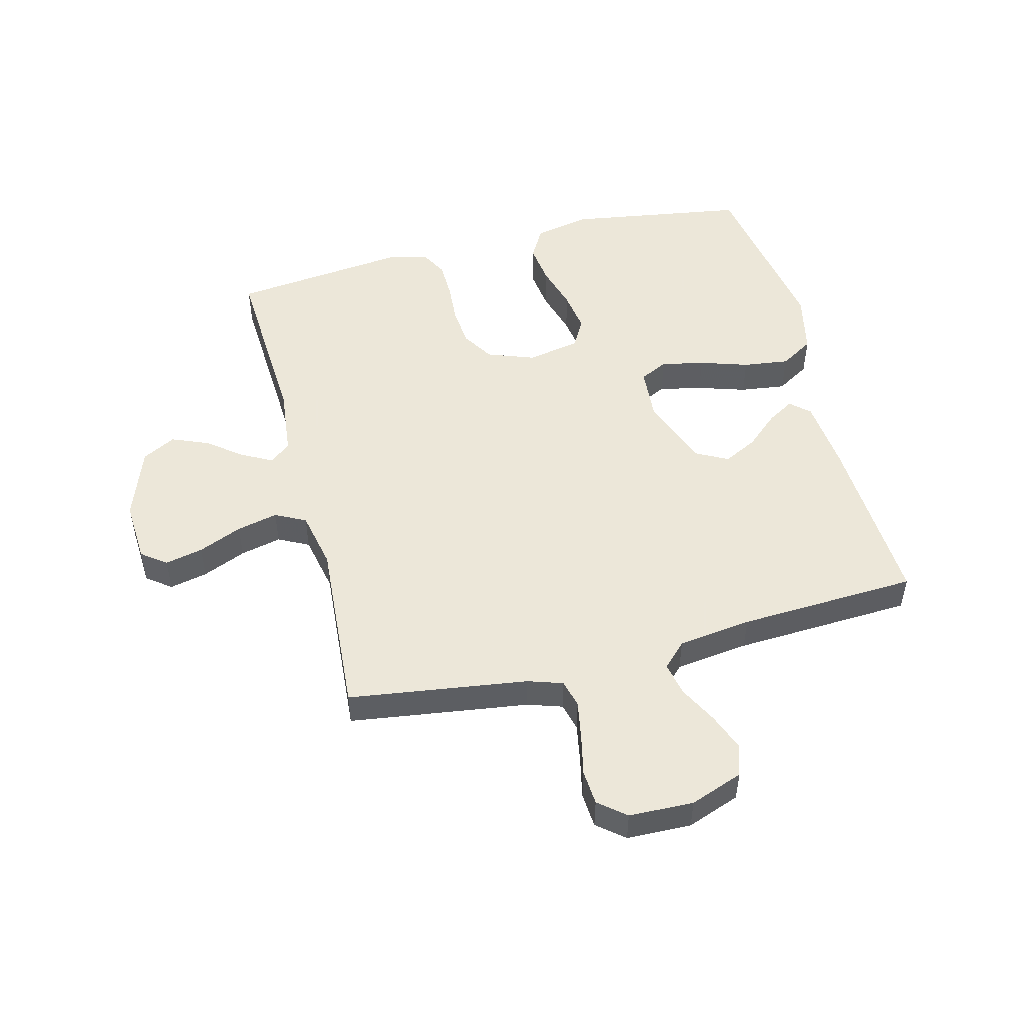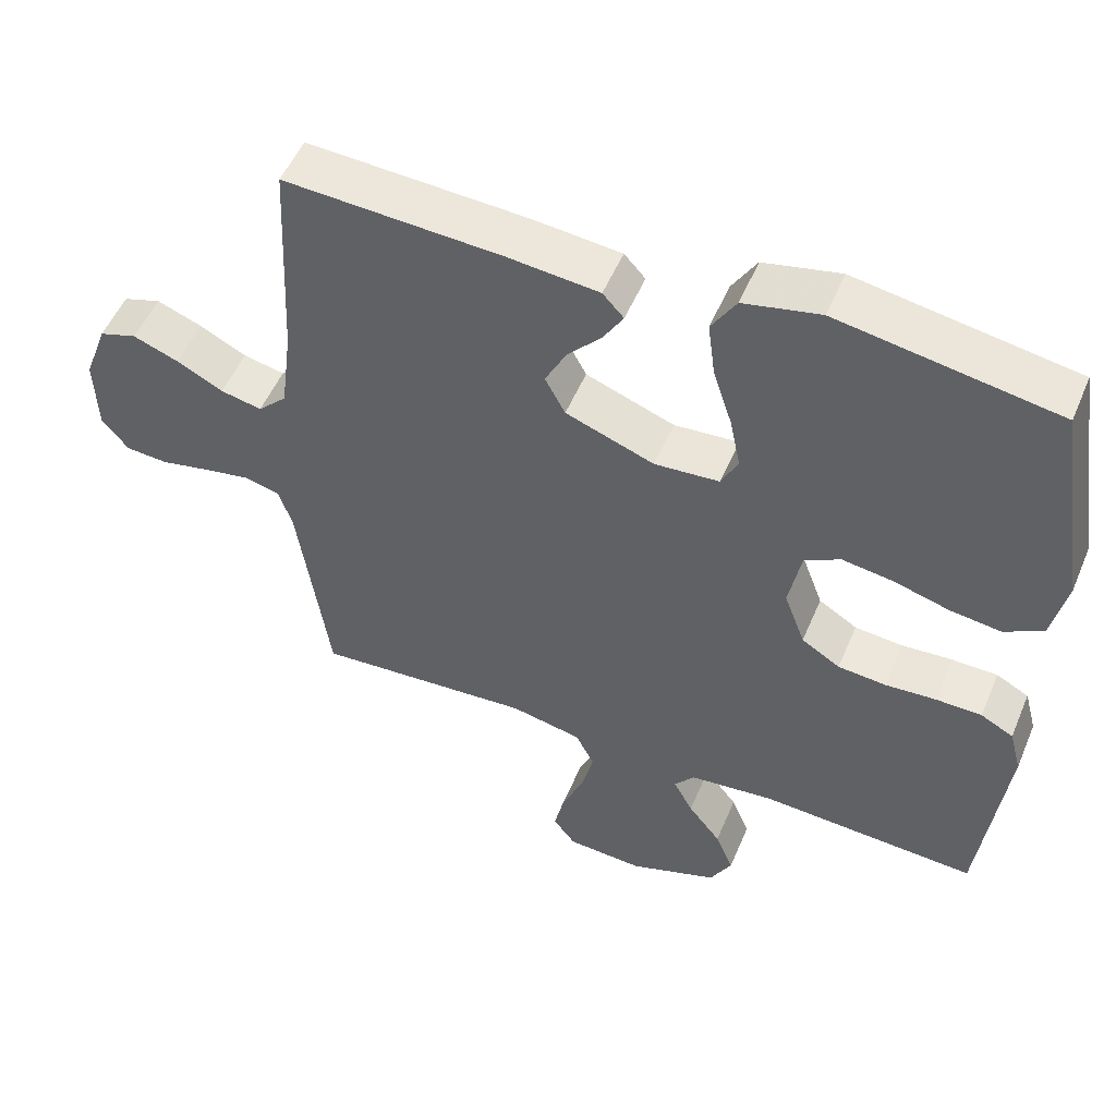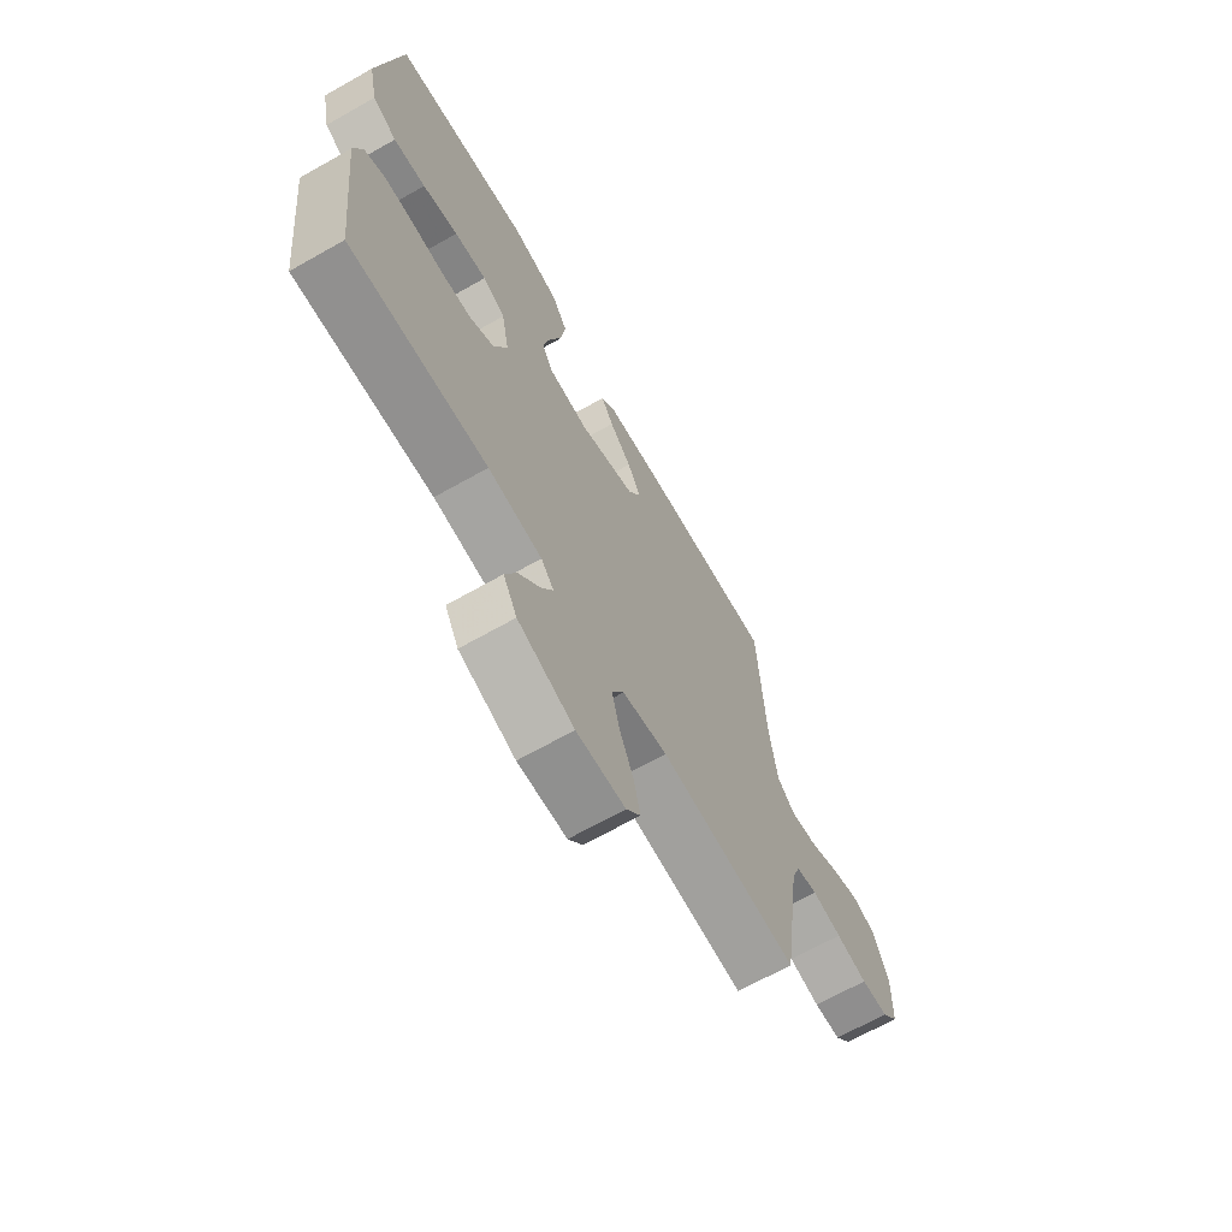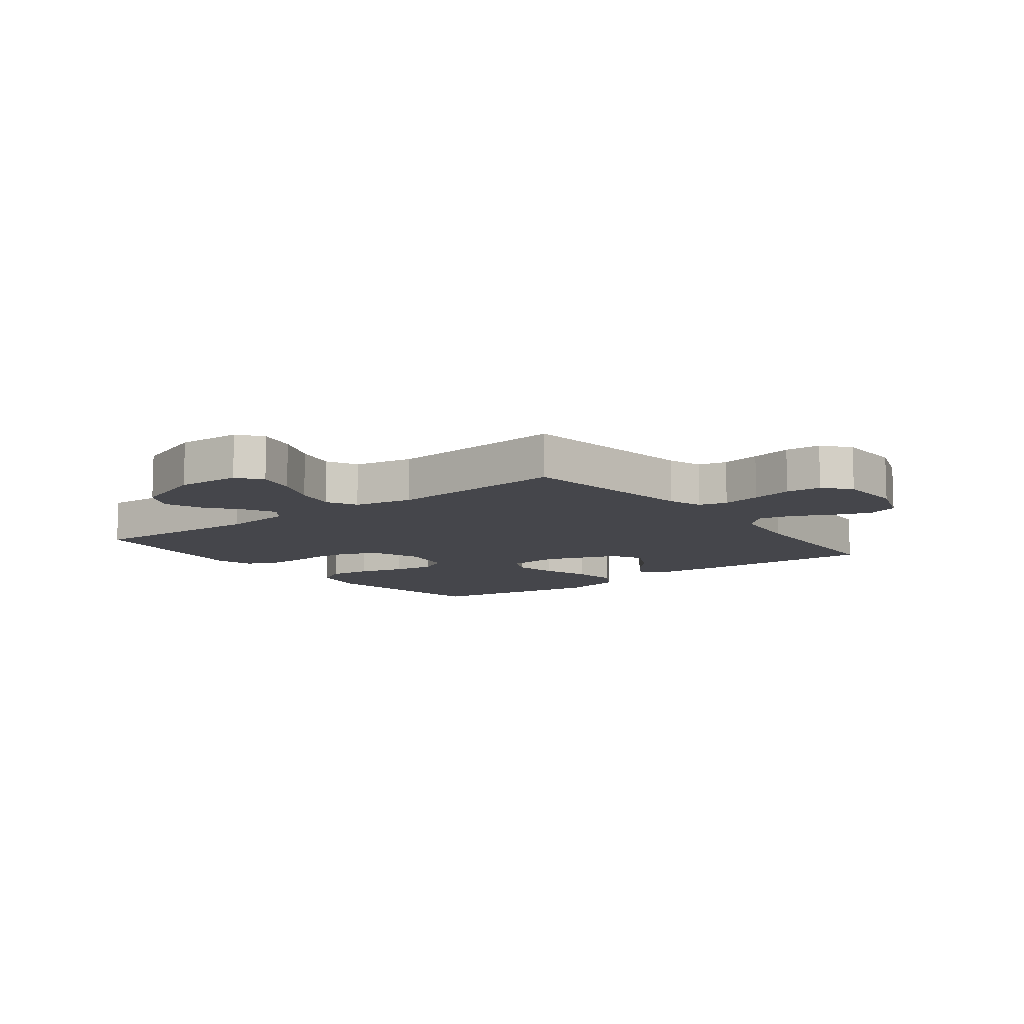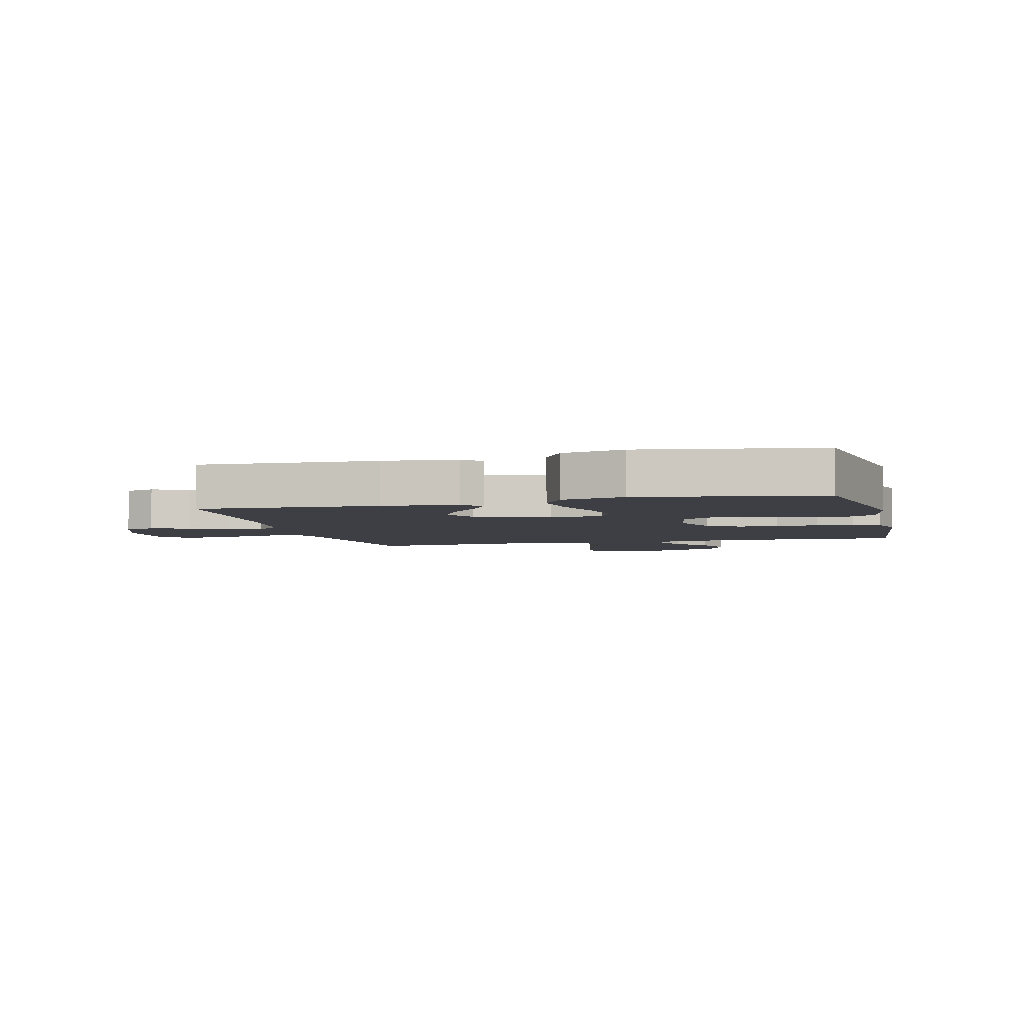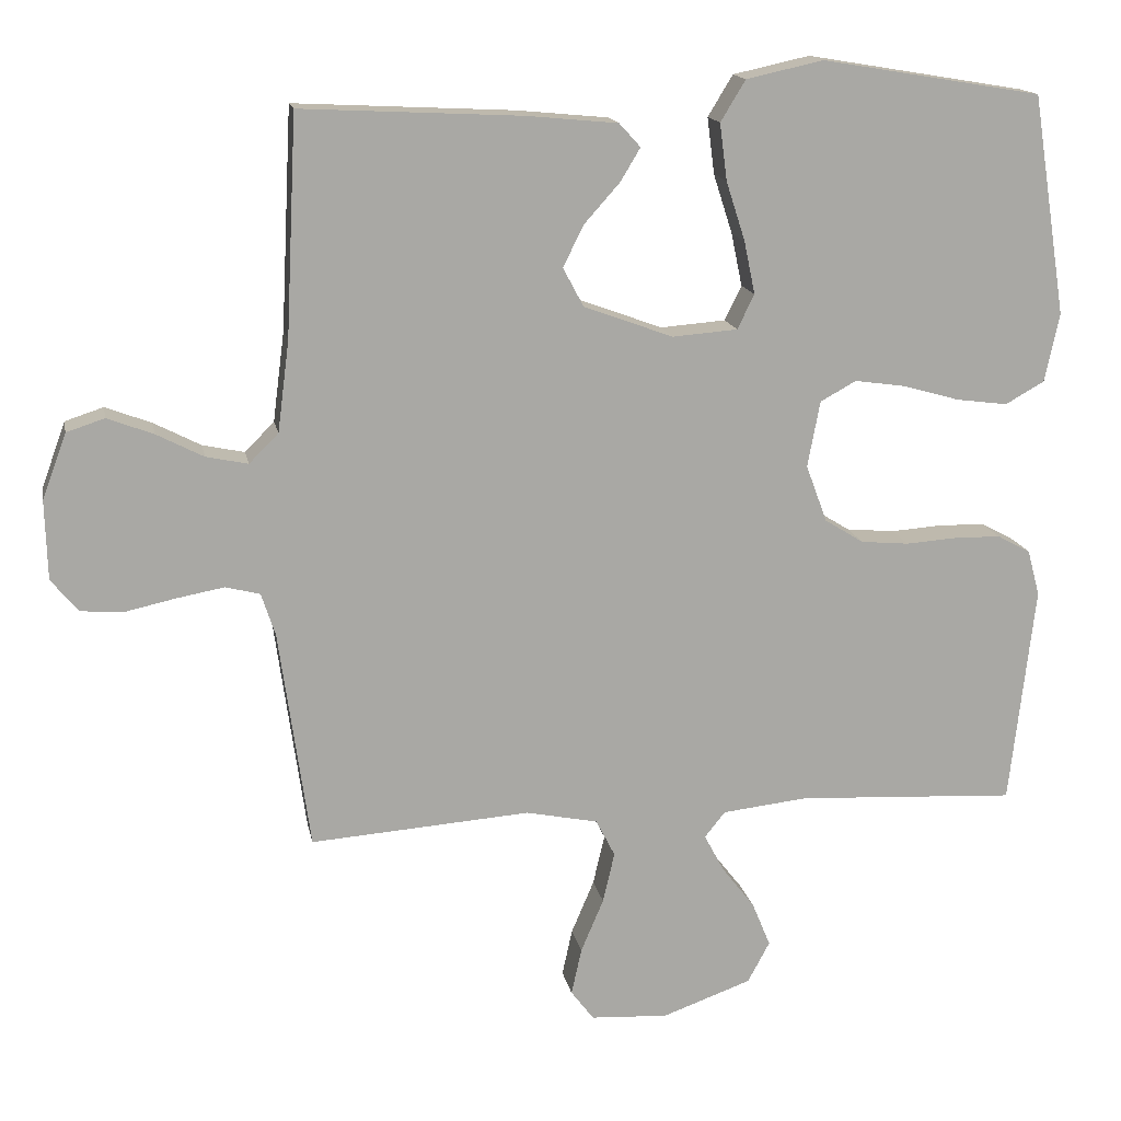
<metadata>
{"format":"obj","ext":"obj","renderer":"f3d","projection":"perspective","resolution":1024,"background":"white","views":[{"elev":50.2,"azim":-104.3,"up":"+Y"},{"elev":52.7,"azim":22.6,"up":"+Z"},{"elev":-68.2,"azim":119.5,"up":"+Z"},{"elev":-10.1,"azim":-142.3,"up":"+Y"},{"elev":-4.4,"azim":14.4,"up":"+Y"},{"elev":15.3,"azim":-10.7,"up":"+Z"}]}
</metadata>
<code>
v -0.5 0.07 0.5
v -0.2 0.07 0.485
v -0.075 0.07 0.473
v -0.046 0.07 0.441
v -0.073 0.07 0.396
v -0.121 0.07 0.342
v -0.15 0.07 0.285
v -0.122 0.07 0.232
v 0 0.07 0.187
v 0.089 0.07 0.194
v 0.112 0.07 0.241
v 0.097 0.07 0.313
v 0.071 0.07 0.394
v 0.061 0.07 0.471
v 0.095 0.07 0.527
v 0.2 0.07 0.55
v 0.5 0.07 0.5
v 0.547 0.07 0.2
v 0.527 0.07 0.106
v 0.474 0.07 0.076
v 0.404 0.07 0.085
v 0.327 0.07 0.107
v 0.257 0.07 0.117
v 0.208 0.07 0.09
v 0.191 0.07 0
v 0.22 0.07 -0.078
v 0.273 0.07 -0.111
v 0.339 0.07 -0.117
v 0.409 0.07 -0.112
v 0.472 0.07 -0.113
v 0.517 0.07 -0.137
v 0.534 0.07 -0.2
v 0.5 0.07 -0.5
v 0.2 0.07 -0.484
v 0.083 0.07 -0.497
v 0.055 0.07 -0.532
v 0.082 0.07 -0.583
v 0.127 0.07 -0.641
v 0.152 0.07 -0.702
v 0.122 0.07 -0.758
v 0 0.07 -0.802
v -0.106 0.07 -0.796
v -0.137 0.07 -0.755
v -0.123 0.07 -0.691
v -0.092 0.07 -0.618
v -0.076 0.07 -0.549
v -0.102 0.07 -0.498
v -0.2 0.07 -0.478
v -0.5 0.07 -0.5
v -0.542 0.07 -0.2
v -0.561 0.07 -0.142
v -0.608 0.07 -0.13
v -0.673 0.07 -0.142
v -0.741 0.07 -0.157
v -0.8 0.07 -0.153
v -0.837 0.07 -0.108
v -0.84 0.07 0
v -0.807 0.07 0.089
v -0.755 0.07 0.106
v -0.692 0.07 0.082
v -0.628 0.07 0.049
v -0.571 0.07 0.037
v -0.531 0.07 0.077
v -0.515 0.07 0.2
v -0.5 0 0.5
v -0.2 0 0.485
v -0.075 0 0.473
v -0.046 0 0.441
v -0.073 0 0.396
v -0.121 0 0.342
v -0.15 0 0.285
v -0.122 0 0.232
v 0 0 0.187
v 0.089 0 0.194
v 0.112 0 0.241
v 0.097 0 0.313
v 0.071 0 0.394
v 0.061 0 0.471
v 0.095 0 0.527
v 0.2 0 0.55
v 0.5 0 0.5
v 0.547 0 0.2
v 0.527 0 0.106
v 0.474 0 0.076
v 0.404 0 0.085
v 0.327 0 0.107
v 0.257 0 0.117
v 0.208 0 0.09
v 0.191 0 0
v 0.22 0 -0.078
v 0.273 0 -0.111
v 0.339 0 -0.117
v 0.409 0 -0.112
v 0.472 0 -0.113
v 0.517 0 -0.137
v 0.534 0 -0.2
v 0.5 0 -0.5
v 0.2 0 -0.484
v 0.083 0 -0.497
v 0.055 0 -0.532
v 0.082 0 -0.583
v 0.127 0 -0.641
v 0.152 0 -0.702
v 0.122 0 -0.758
v 0 0 -0.802
v -0.106 0 -0.796
v -0.137 0 -0.755
v -0.123 0 -0.691
v -0.092 0 -0.618
v -0.076 0 -0.549
v -0.102 0 -0.498
v -0.2 0 -0.478
v -0.5 0 -0.5
v -0.542 0 -0.2
v -0.561 0 -0.142
v -0.608 0 -0.13
v -0.673 0 -0.142
v -0.741 0 -0.157
v -0.8 0 -0.153
v -0.837 0 -0.108
v -0.84 0 0
v -0.807 0 0.089
v -0.755 0 0.106
v -0.692 0 0.082
v -0.628 0 0.049
v -0.571 0 0.037
v -0.531 0 0.077
v -0.515 0 0.2
f 58 59 60 61
f 56 57 58 61
f 56 61 62
f 53 54 55 56
f 52 53 56 62
f 51 52 62 63
f 48 49 50
f 47 48 50 51
f 42 43 44 45
f 42 45 46
f 41 42 46
f 40 41 46
f 37 38 39 40
f 36 37 40 46
f 35 36 46 47
f 31 32 33 34
f 28 29 30 31
f 27 28 31 34
f 26 27 34 35
f 19 20 21 22
f 19 22 23
f 18 19 23
f 17 18 23
f 16 17 23 24
f 12 13 14 15
f 11 12 15 16
f 3 4 5 6
f 3 6 7
f 64 1 2 3
f 63 64 3 7
f 25 26 35 47
f 11 16 24 25
f 10 11 25 47
f 9 10 47 51
f 51 63 7 8
f 8 9 51
f 125 124 123 122
f 125 122 121 120
f 126 125 120
f 120 119 118 117
f 126 120 117 116
f 127 126 116 115
f 114 113 112
f 115 114 112 111
f 109 108 107 106
f 110 109 106
f 110 106 105
f 110 105 104
f 104 103 102 101
f 110 104 101 100
f 111 110 100 99
f 98 97 96 95
f 95 94 93 92
f 98 95 92 91
f 99 98 91 90
f 86 85 84 83
f 87 86 83
f 87 83 82
f 87 82 81
f 88 87 81 80
f 79 78 77 76
f 80 79 76 75
f 70 69 68 67
f 71 70 67
f 67 66 65 128
f 71 67 128 127
f 111 99 90 89
f 89 88 80 75
f 111 89 75 74
f 115 111 74 73
f 72 71 127 115
f 115 73 72
f 1 65 66 2
f 2 66 67 3
f 3 67 68 4
f 4 68 69 5
f 5 69 70 6
f 6 70 71 7
f 7 71 72 8
f 8 72 73 9
f 9 73 74 10
f 10 74 75 11
f 11 75 76 12
f 12 76 77 13
f 13 77 78 14
f 14 78 79 15
f 15 79 80 16
f 16 80 81 17
f 17 81 82 18
f 18 82 83 19
f 19 83 84 20
f 20 84 85 21
f 21 85 86 22
f 22 86 87 23
f 23 87 88 24
f 24 88 89 25
f 25 89 90 26
f 26 90 91 27
f 27 91 92 28
f 28 92 93 29
f 29 93 94 30
f 30 94 95 31
f 31 95 96 32
f 32 96 97 33
f 33 97 98 34
f 34 98 99 35
f 35 99 100 36
f 36 100 101 37
f 37 101 102 38
f 38 102 103 39
f 39 103 104 40
f 40 104 105 41
f 41 105 106 42
f 42 106 107 43
f 43 107 108 44
f 44 108 109 45
f 45 109 110 46
f 46 110 111 47
f 47 111 112 48
f 48 112 113 49
f 49 113 114 50
f 50 114 115 51
f 51 115 116 52
f 52 116 117 53
f 53 117 118 54
f 54 118 119 55
f 55 119 120 56
f 56 120 121 57
f 57 121 122 58
f 58 122 123 59
f 59 123 124 60
f 60 124 125 61
f 61 125 126 62
f 62 126 127 63
f 63 127 128 64
f 64 128 65 1

</code>
